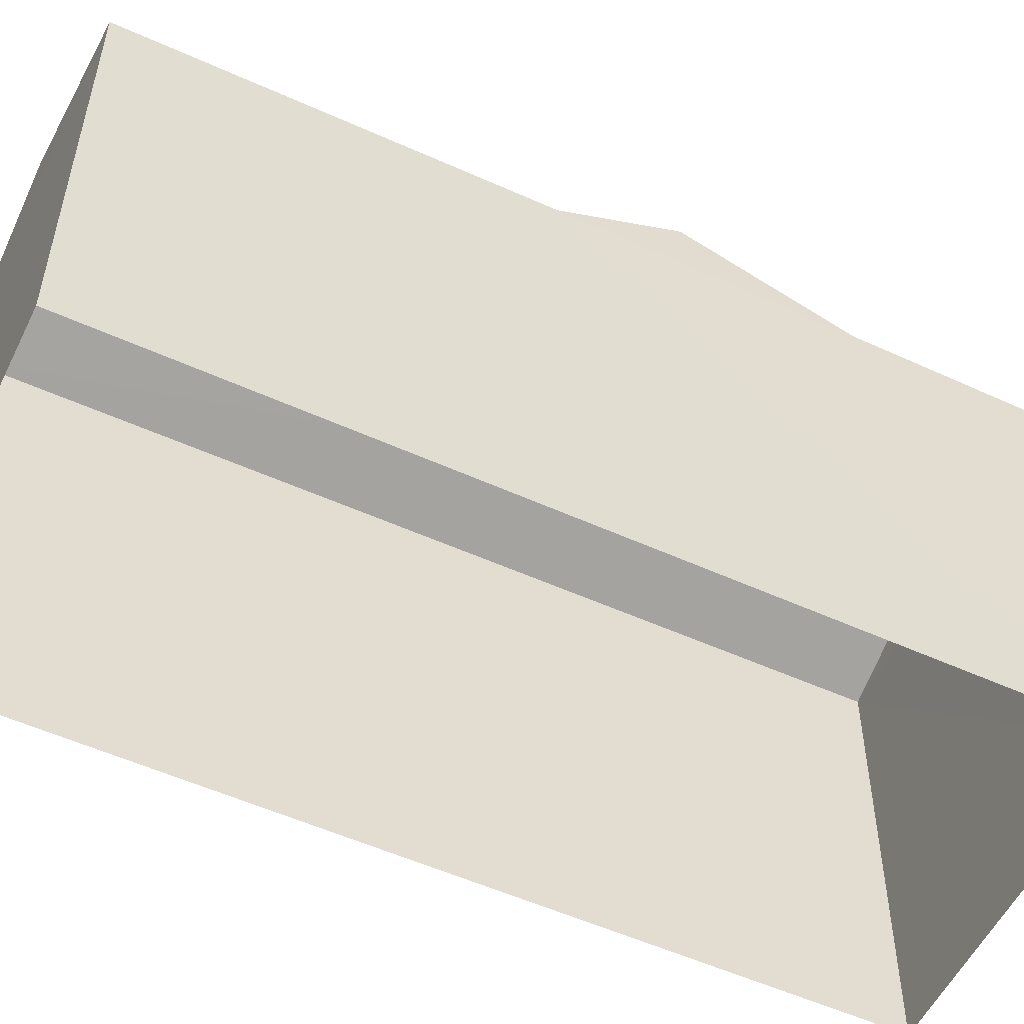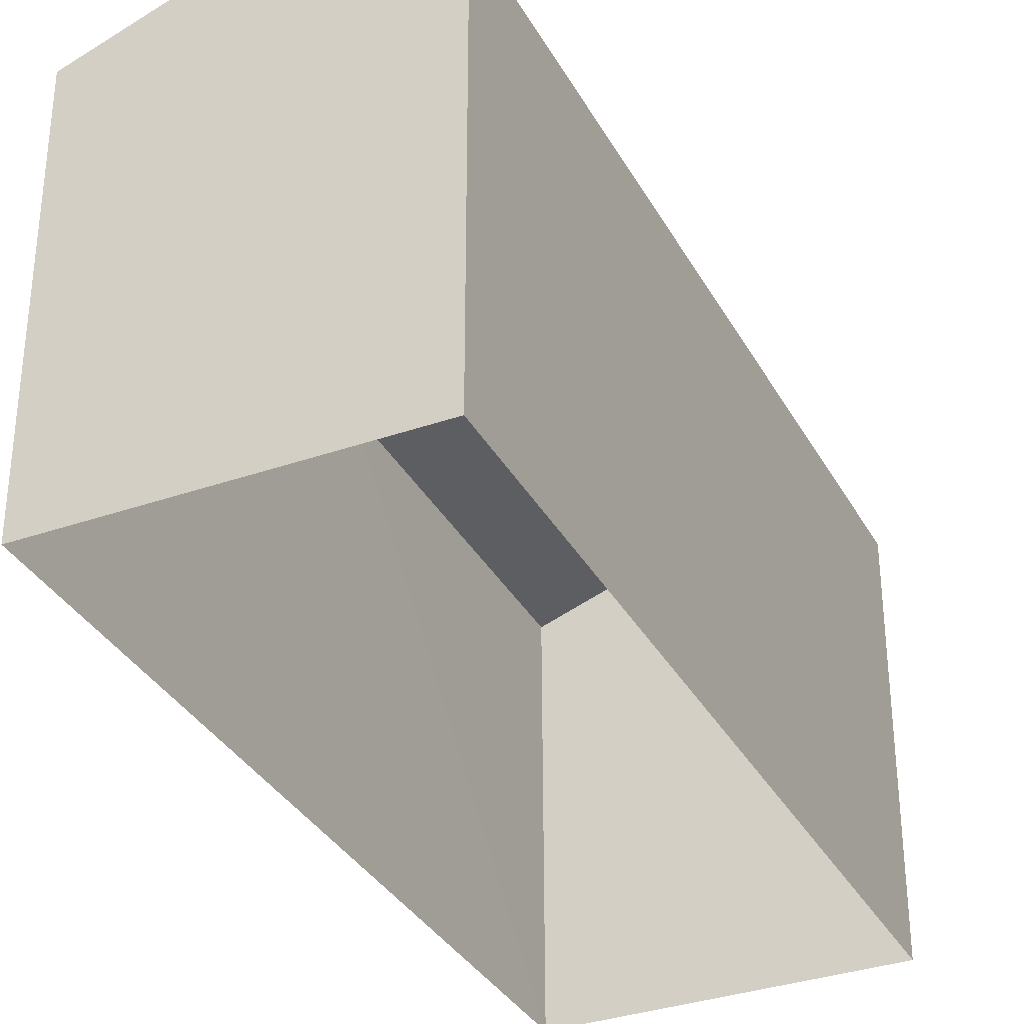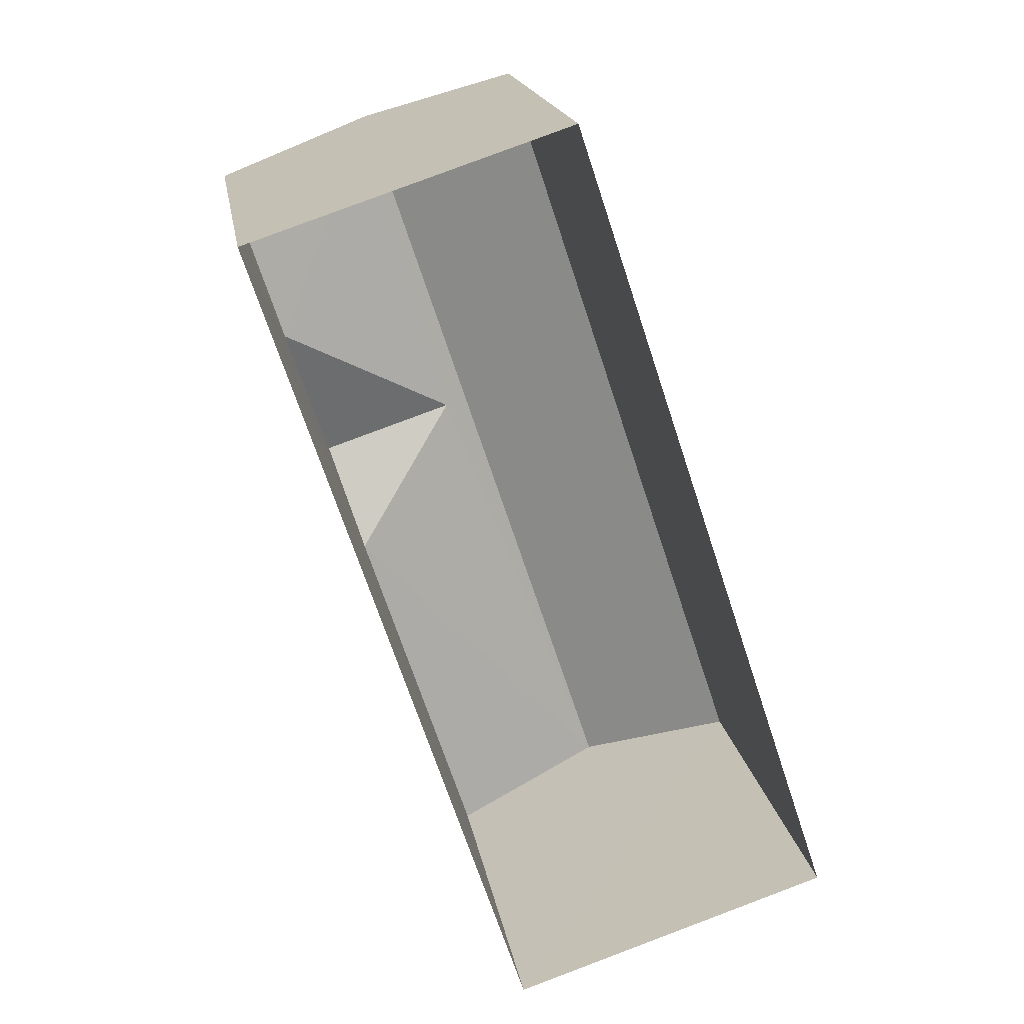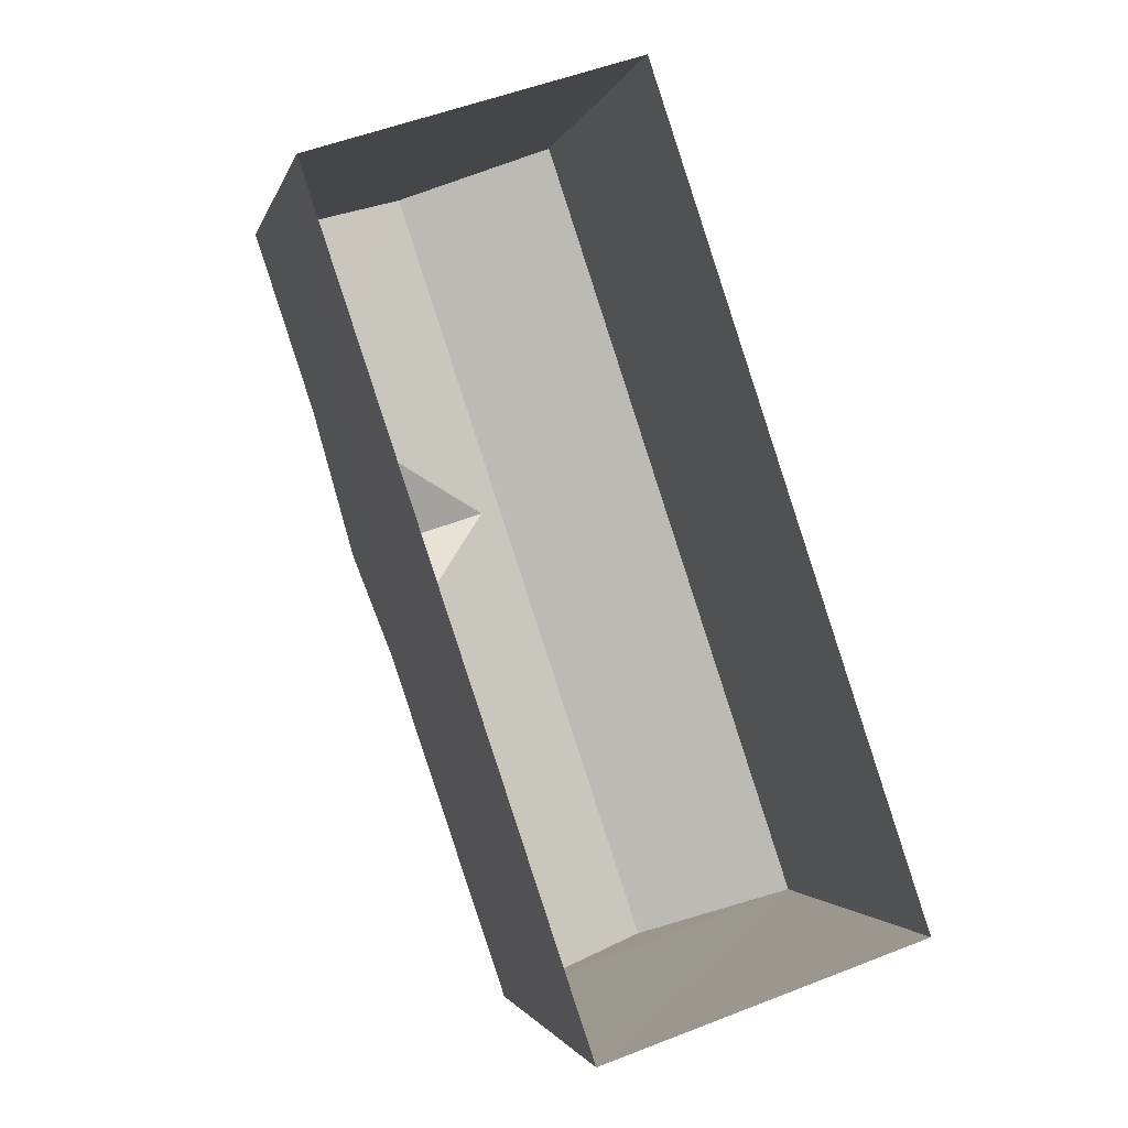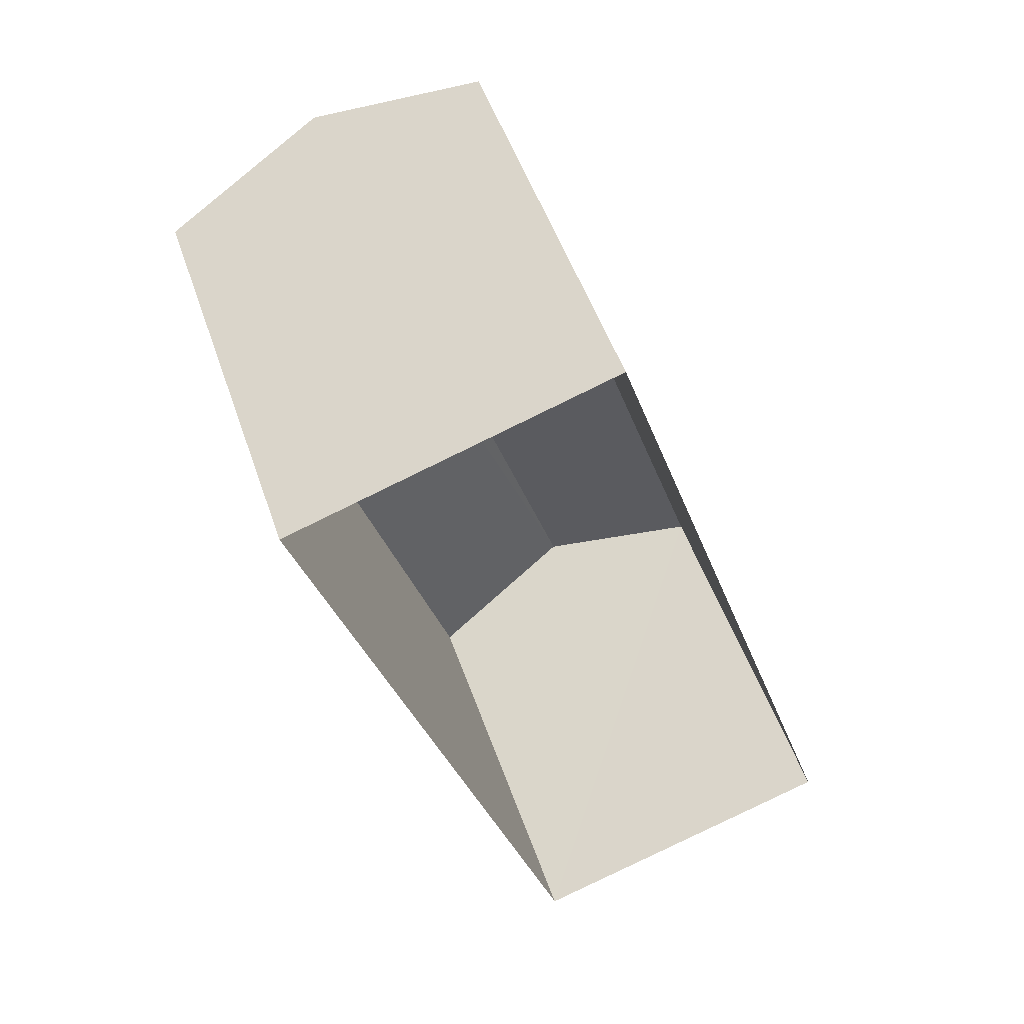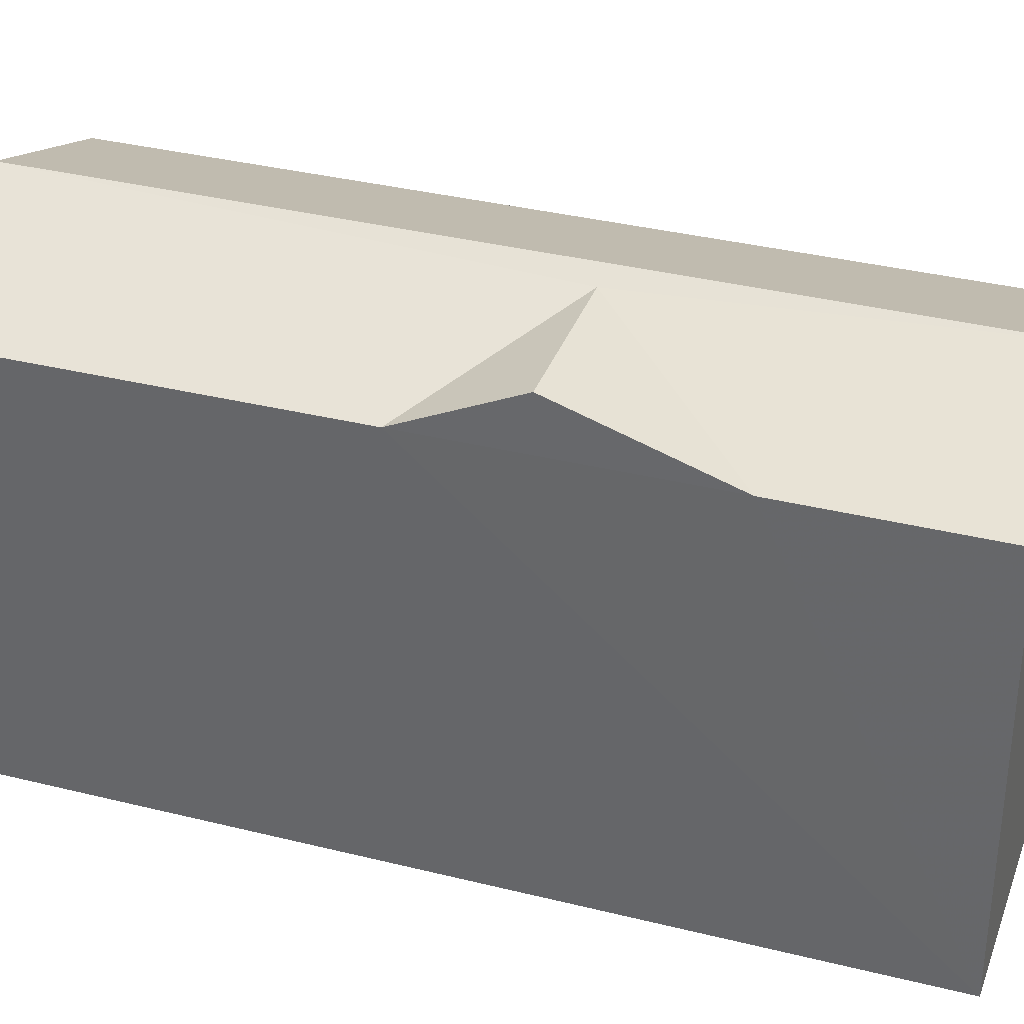
<metadata>
{"format":"obj","ext":"obj","renderer":"f3d","projection":"perspective","resolution":1024,"background":"white","views":[{"elev":-54.5,"azim":46.0,"up":"+Z"},{"elev":-34.0,"azim":-173.2,"up":"+Z"},{"elev":18.4,"azim":170.9,"up":"+Y"},{"elev":-1.8,"azim":167.2,"up":"+Y"},{"elev":50.8,"azim":161.4,"up":"+Y"},{"elev":34.8,"azim":90.1,"up":"+Z"}]}
</metadata>
<code>
v -3.161e+05 4.02e+04 3.483
v -3.161e+05 4.021e+04 3.486
v -3.161e+05 4.021e+04 3.483
v -3.161e+05 4.02e+04 3.486
v -3.161e+05 4.02e+04 10.47
v -3.161e+05 4.02e+04 9.68
v -3.161e+05 4.021e+04 10.59
v -3.161e+05 4.02e+04 10.59
v -3.161e+05 4.02e+04 9.68
v -3.161e+05 4.02e+04 9.68
v -3.161e+05 4.021e+04 9.68
v -3.161e+05 4.02e+04 10.47
v -3.161e+05 4.02e+04 9.682
v -3.161e+05 4.021e+04 9.683
f 1 2 3
f 1 4 2
f 5 6 7
f 8 9 5
f 10 9 8
f 6 11 7
f 8 5 7
f 6 5 12
f 7 13 8
f 7 14 13
f 5 9 12
f 11 3 14
f 11 14 7
f 3 2 14
f 14 2 4
f 13 14 4
f 4 1 13
f 13 10 8
f 13 1 10
f 6 12 9
f 10 1 9
f 6 3 11
f 9 1 3
f 6 9 3

</code>
